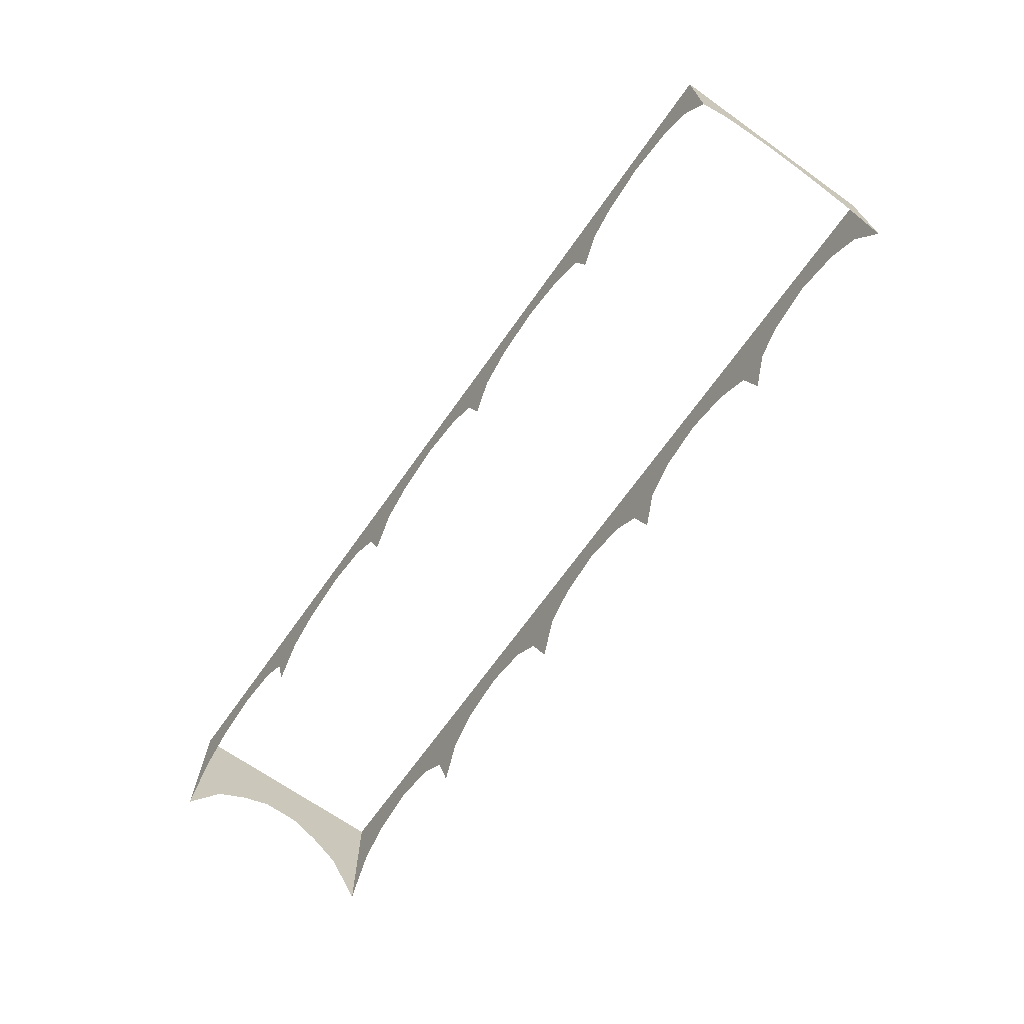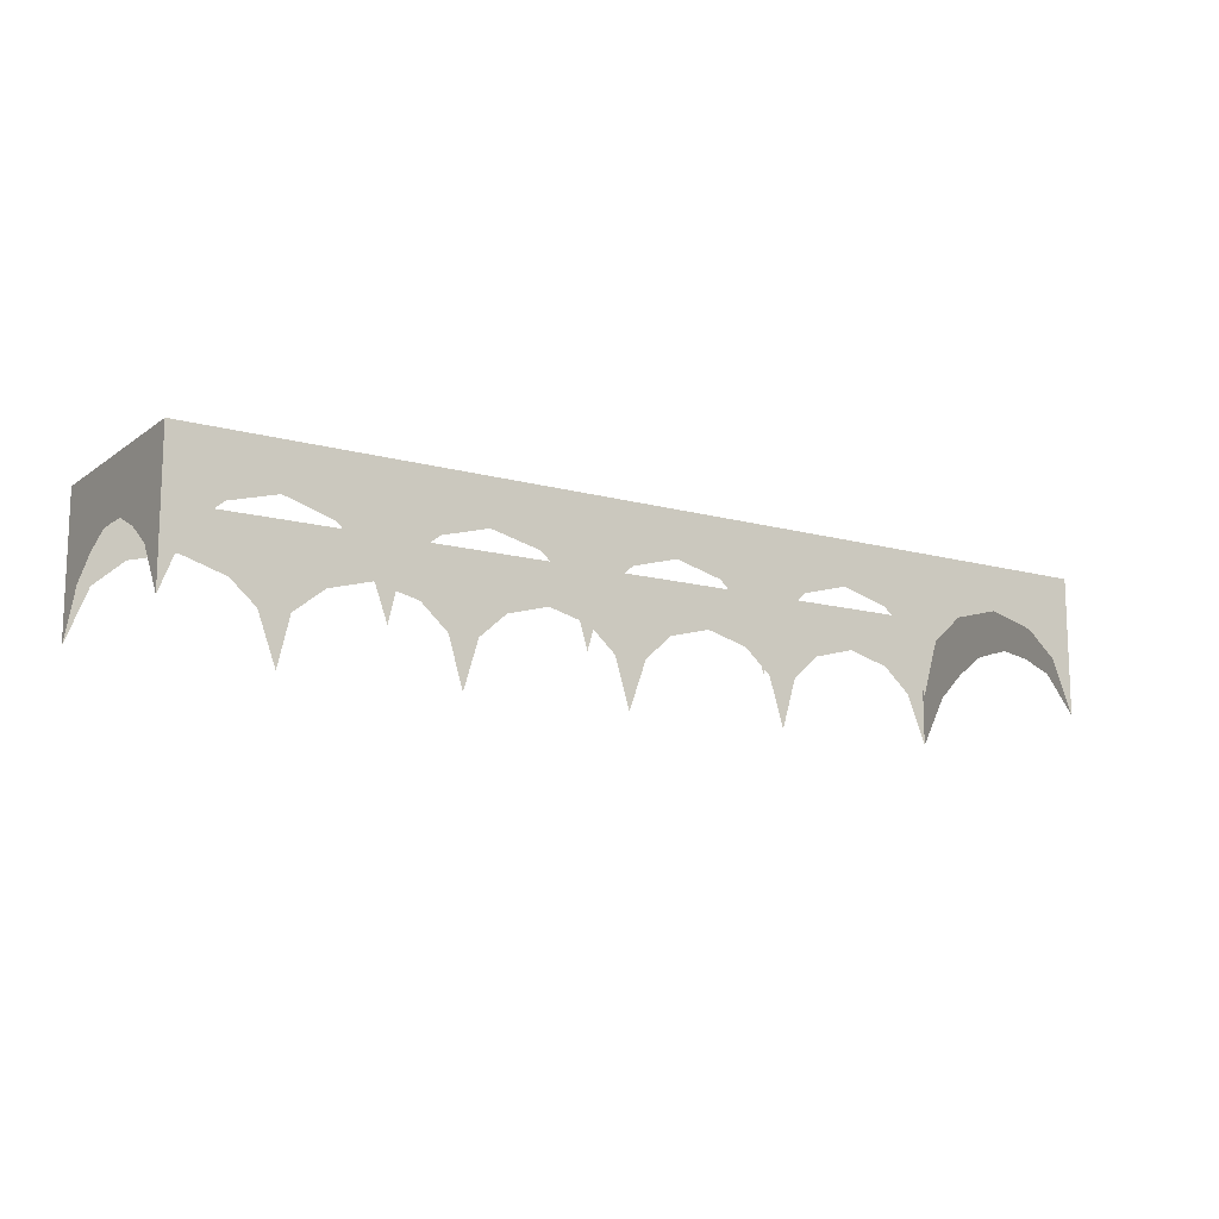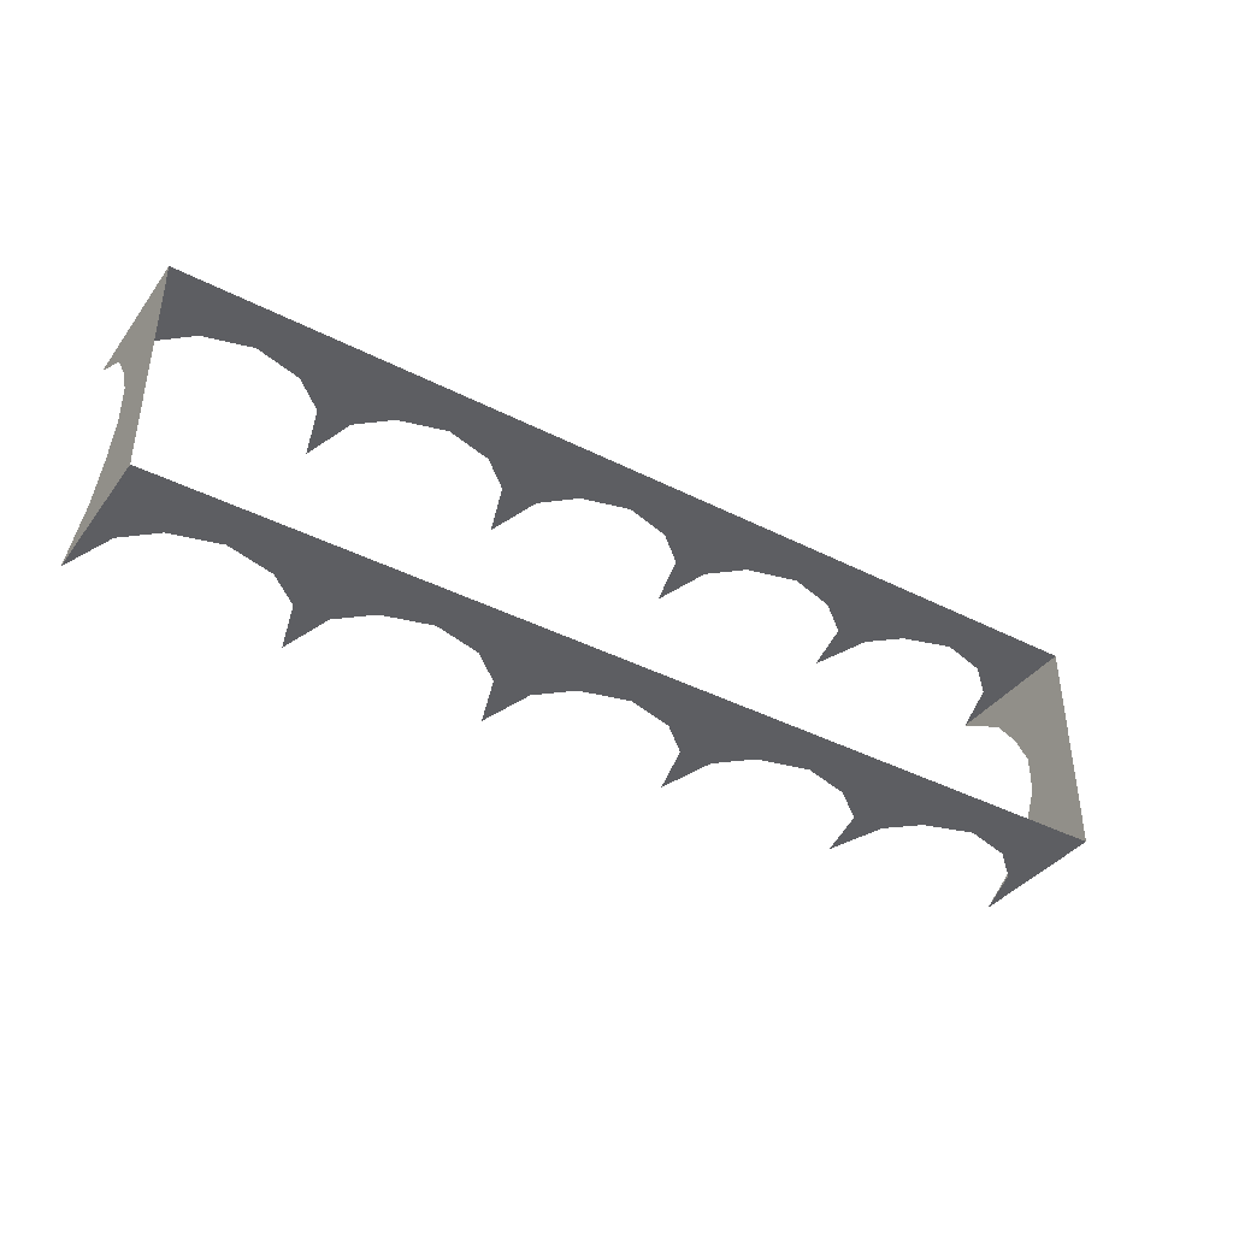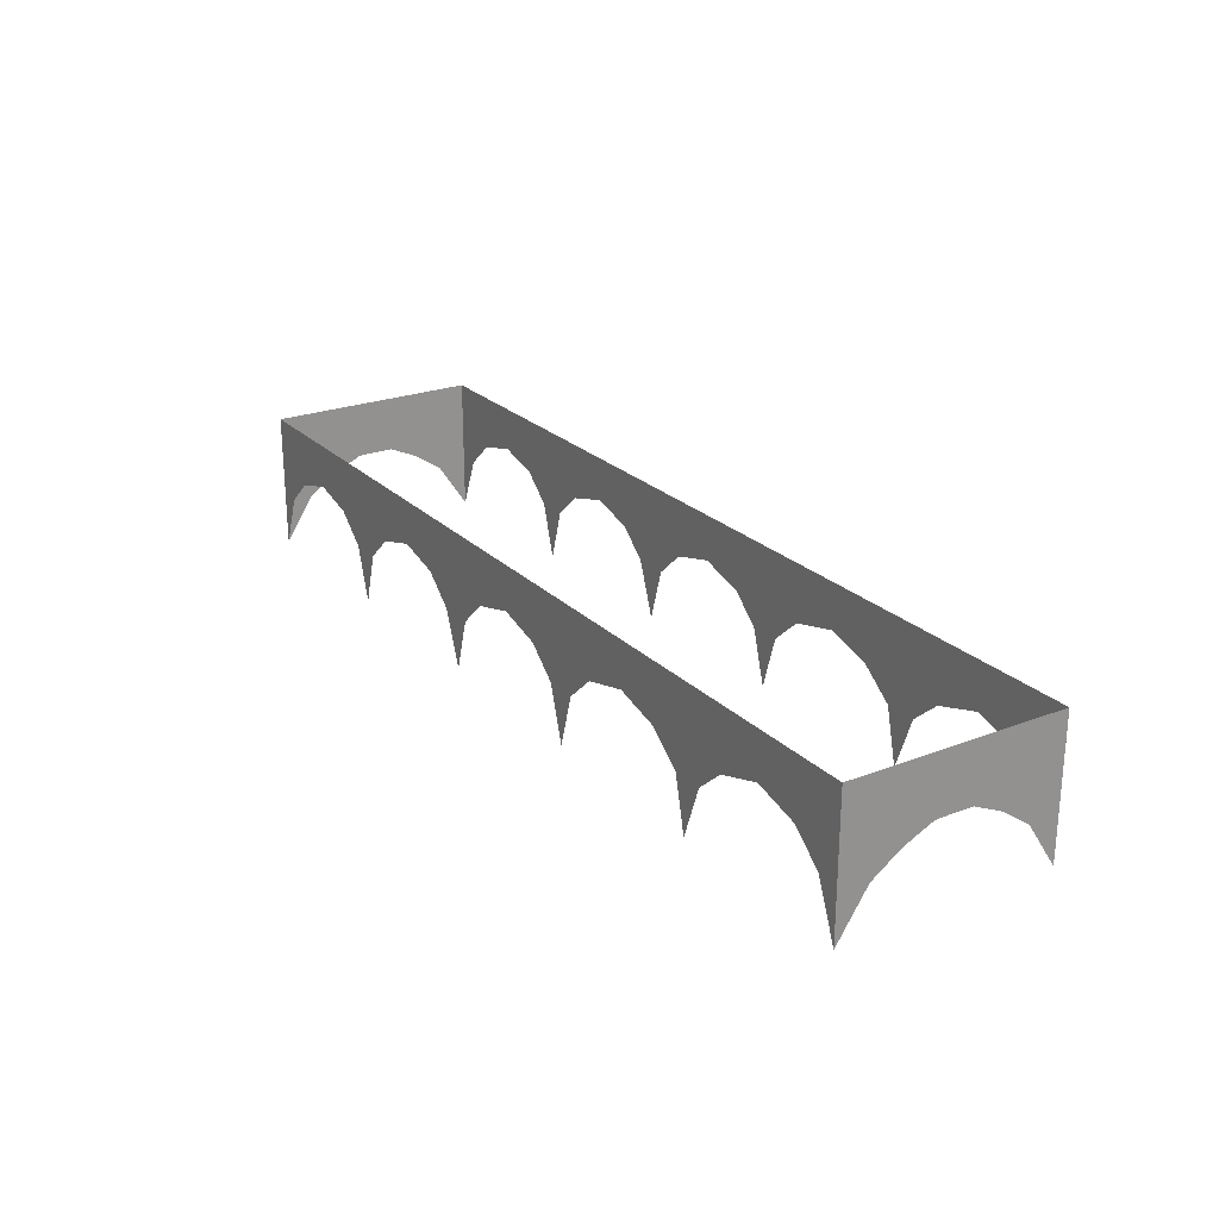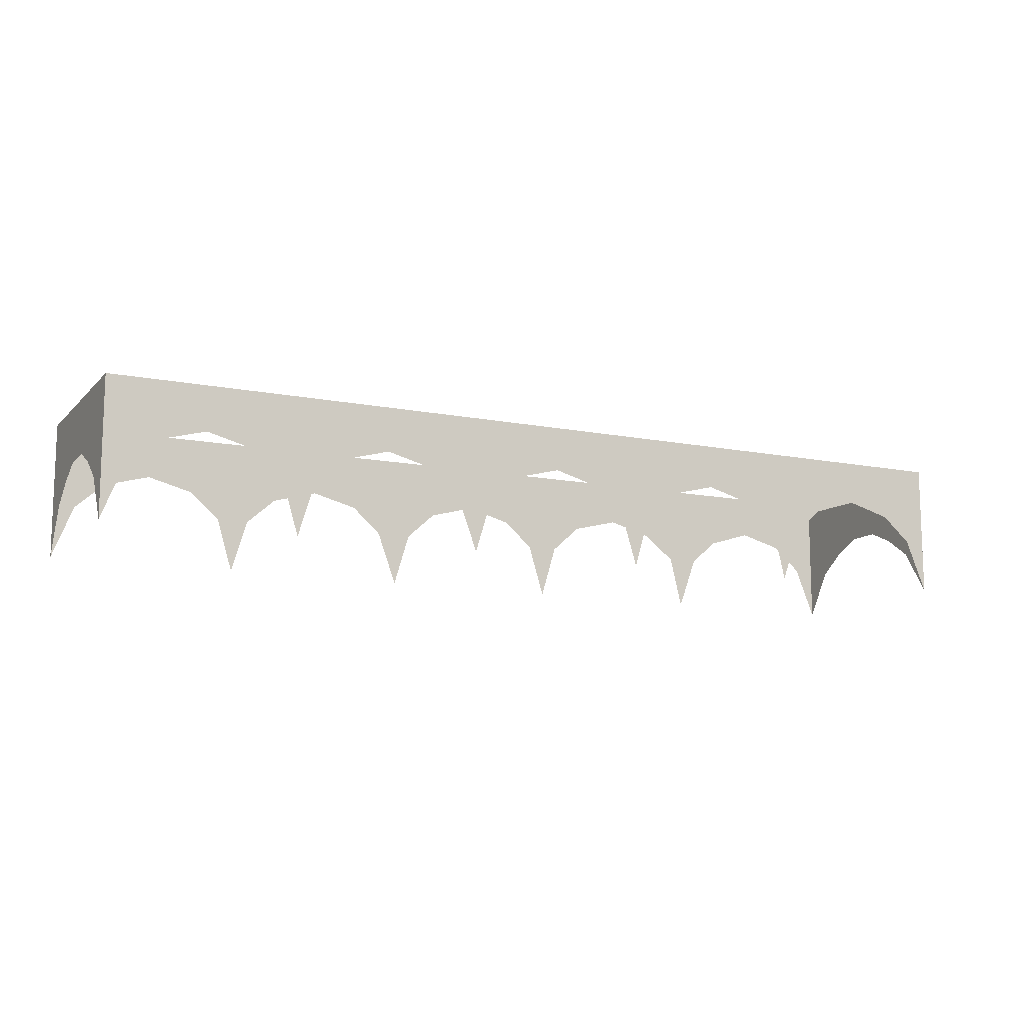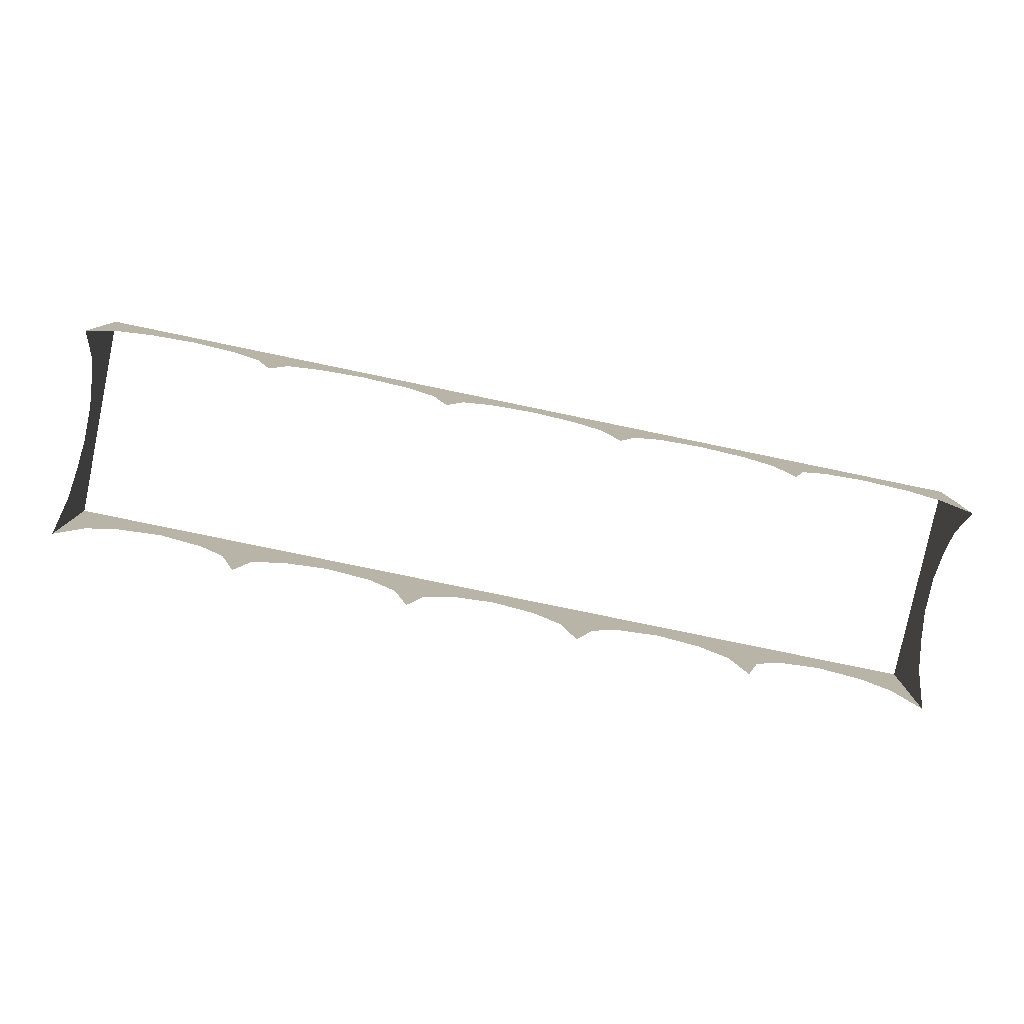
<metadata>
{"format":"obj","ext":"obj","renderer":"f3d","projection":"perspective","resolution":1024,"background":"white","views":[{"elev":-68.5,"azim":-125.3,"up":"+Y"},{"elev":-13.1,"azim":-32.7,"up":"+Y"},{"elev":-39.0,"azim":147.3,"up":"+Z"},{"elev":23.9,"azim":-122.7,"up":"+Y"},{"elev":-11.6,"azim":154.1,"up":"+Y"},{"elev":-79.9,"azim":-11.7,"up":"+Y"}]}
</metadata>
<code>
v -18.21 0 21.55
v -21.43 10.78 21.55
v -18.21 27.42 21.55
v -27.36 16.1 21.55
v -37.02 18.49 21.55
v -37.02 27.42 21.55
v -55.32 0 21.55
v -55.32 27.42 21.55
v -52.8 10.74 21.55
v -46.17 15.99 21.55
v 18.4 0 21.55
v 15.18 10.78 21.55
v 18.4 27.42 21.55
v 9.249 16.1 21.55
v 0.09674 18.49 21.55
v 0.09674 27.42 21.55
v -14.99 10.74 21.55
v -9.055 15.99 21.55
v 55.69 0 21.55
v 55.69 27.42 21.55
v 58.91 10.78 21.55
v 64.84 16.1 21.55
v 73.99 27.42 21.55
v 73.99 18.49 21.55
v 93.39 0 21.55
v 89.07 10.74 21.55
v 93.39 27.42 21.55
v 83.14 15.99 21.55
v 22.3 10.78 21.55
v 28.23 16.1 21.55
v 37.38 27.42 21.55
v 37.38 18.49 21.55
v 52.47 10.74 21.55
v 46.53 15.99 21.55
v -59.23 10.78 21.55
v -64.8 15.64 21.55
v -74.05 18.49 21.55
v -74.05 27.42 21.55
v -93.39 0 21.55
v -93.39 27.42 21.55
v -89.14 10.74 21.55
v -83.2 15.99 21.55
v -93.39 9.252 15.48
v -93.39 13.32 9.617
v -93.39 15.97 3.752
v -93.39 16.03 0
v -93.39 27.42 0
v 93.39 9.252 15.48
v 93.39 13.32 9.617
v 93.39 15.97 3.752
v 93.39 27.42 0
v 93.39 16.03 0
v -18.21 0 -21.55
v -18.21 27.42 -21.55
v -21.43 10.78 -21.55
v -27.36 16.1 -21.55
v -37.02 27.42 -21.55
v -37.02 18.49 -21.55
v -55.32 0 -21.55
v -52.8 10.74 -21.55
v -55.32 27.42 -21.55
v -46.17 15.99 -21.55
v 18.4 0 -21.55
v 18.4 27.42 -21.55
v 15.18 10.78 -21.55
v 9.249 16.1 -21.55
v 0.09674 27.42 -21.55
v 0.09674 18.49 -21.55
v -14.99 10.74 -21.55
v -9.055 15.99 -21.55
v 55.69 0 -21.55
v 58.91 10.78 -21.55
v 55.69 27.42 -21.55
v 64.84 16.1 -21.55
v 73.99 18.49 -21.55
v 73.99 27.42 -21.55
v 93.39 0 -21.55
v 93.39 27.42 -21.55
v 89.07 10.74 -21.55
v 83.14 15.99 -21.55
v 22.3 10.78 -21.55
v 28.23 16.1 -21.55
v 37.38 18.49 -21.55
v 37.38 27.42 -21.55
v 52.47 10.74 -21.55
v 46.53 15.99 -21.55
v -59.23 10.78 -21.55
v -64.8 15.64 -21.55
v -74.05 27.42 -21.55
v -74.05 18.49 -21.55
v -93.39 0 -21.55
v -89.14 10.74 -21.55
v -93.39 27.42 -21.55
v -83.2 15.99 -21.55
v -93.39 9.252 -15.48
v -93.39 13.32 -9.617
v -93.39 15.97 -3.752
v 93.39 9.252 -15.48
v 93.39 13.32 -9.617
v 93.39 15.97 -3.752
f 1 2 3
f 4 5 6
f 4 6 3
f 2 4 3
f 7 8 9
f 10 8 6
f 10 6 5
f 9 8 10
f 11 12 13
f 14 15 16
f 14 16 13
f 12 14 13
f 1 3 17
f 18 3 16
f 18 16 15
f 17 3 18
f 19 20 21
f 22 20 23
f 22 23 24
f 21 20 22
f 25 26 27
f 28 24 23
f 28 23 27
f 26 28 27
f 11 13 29
f 30 13 31
f 30 31 32
f 29 13 30
f 19 33 20
f 34 32 31
f 34 31 20
f 33 34 20
f 7 35 8
f 36 37 38
f 36 38 8
f 35 36 8
f 39 40 41
f 42 40 38
f 42 38 37
f 41 40 42
f 39 43 40
f 44 45 40
f 43 44 40
f 45 46 47
f 45 47 40
f 25 27 48
f 49 27 50
f 48 27 49
f 50 27 51
f 50 51 52
f 53 54 55
f 56 54 57
f 56 57 58
f 55 54 56
f 59 60 61
f 62 58 57
f 62 57 61
f 60 62 61
f 63 64 65
f 66 64 67
f 66 67 68
f 65 64 66
f 53 69 54
f 70 68 67
f 70 67 54
f 69 70 54
f 71 72 73
f 74 75 76
f 74 76 73
f 72 74 73
f 77 78 79
f 80 78 76
f 80 76 75
f 79 78 80
f 63 81 64
f 82 83 84
f 82 84 64
f 81 82 64
f 71 73 85
f 86 73 84
f 86 84 83
f 85 73 86
f 59 61 87
f 88 61 89
f 88 89 90
f 87 61 88
f 91 92 93
f 94 90 89
f 94 89 93
f 92 94 93
f 91 93 95
f 96 93 97
f 95 93 96
f 97 93 47
f 97 47 46
f 77 98 78
f 99 100 78
f 98 99 78
f 100 52 51
f 100 51 78

</code>
